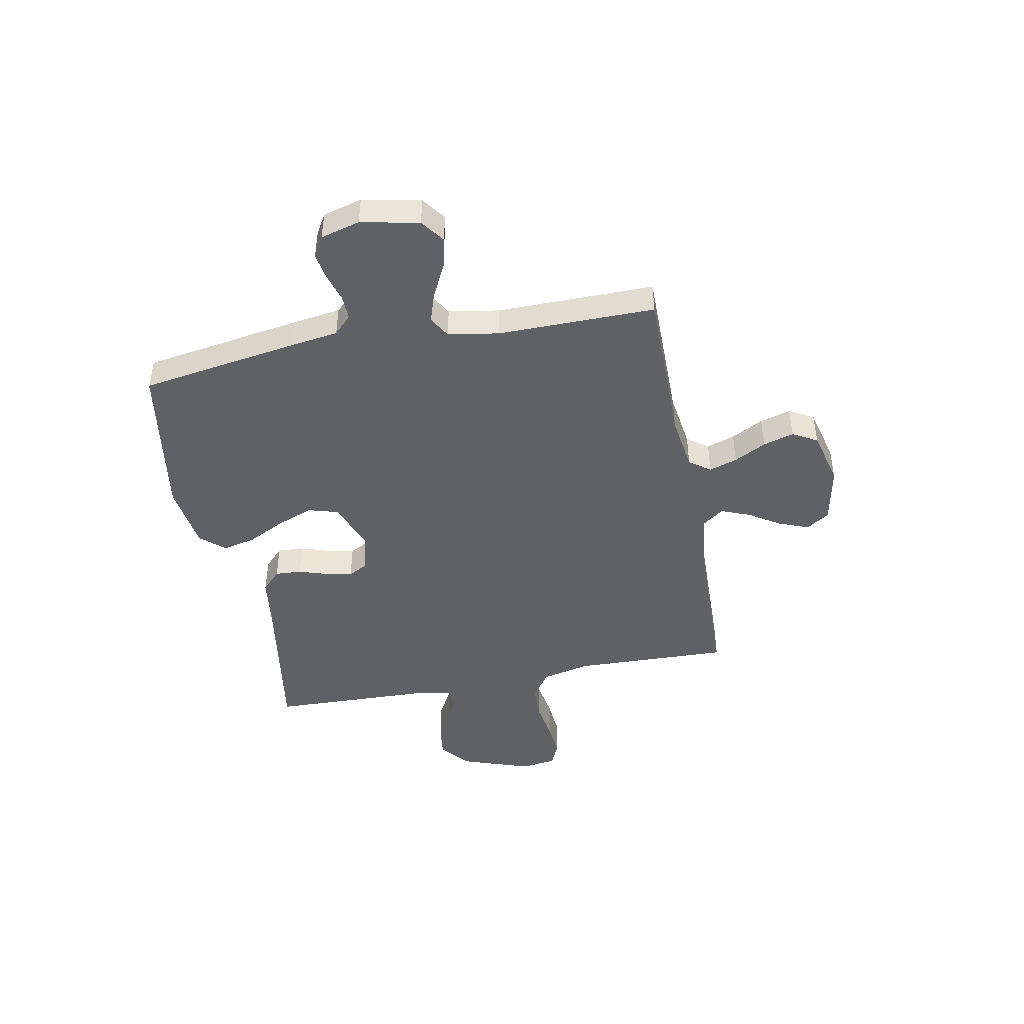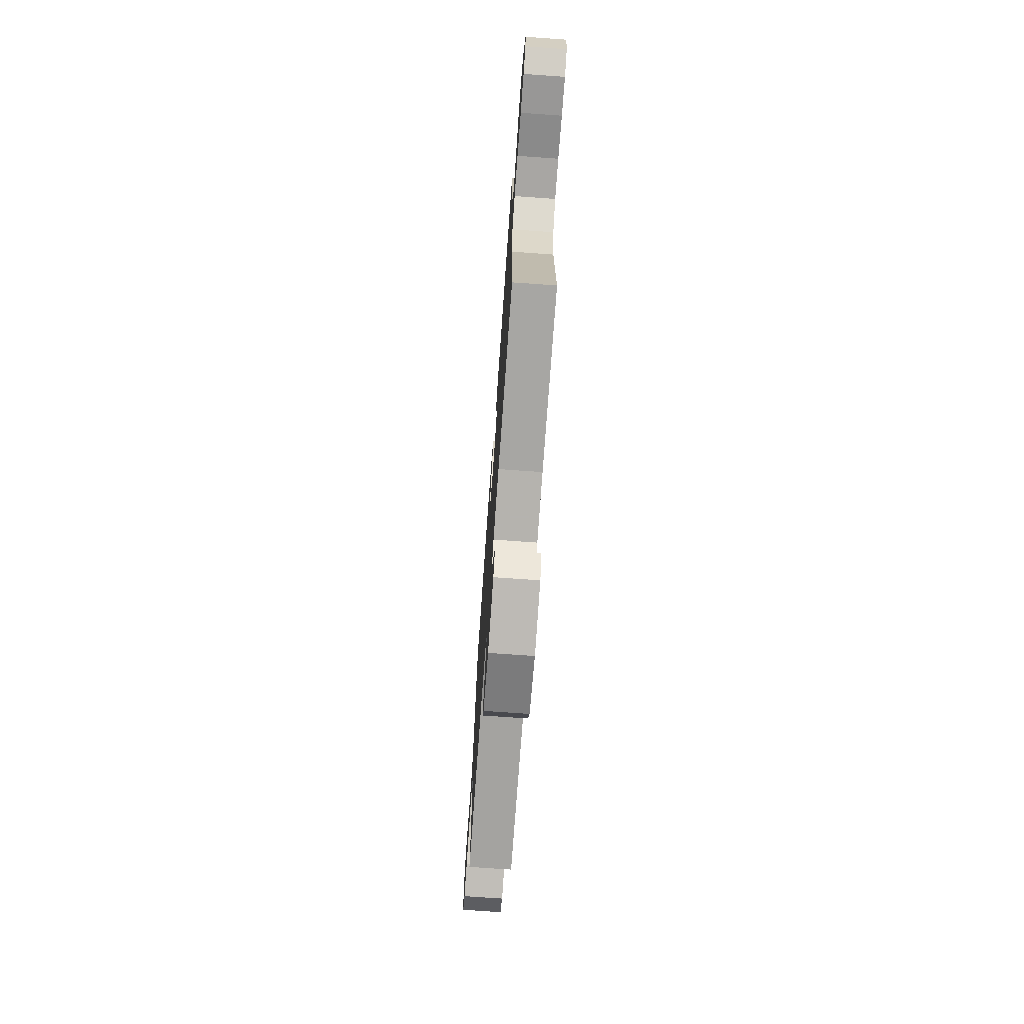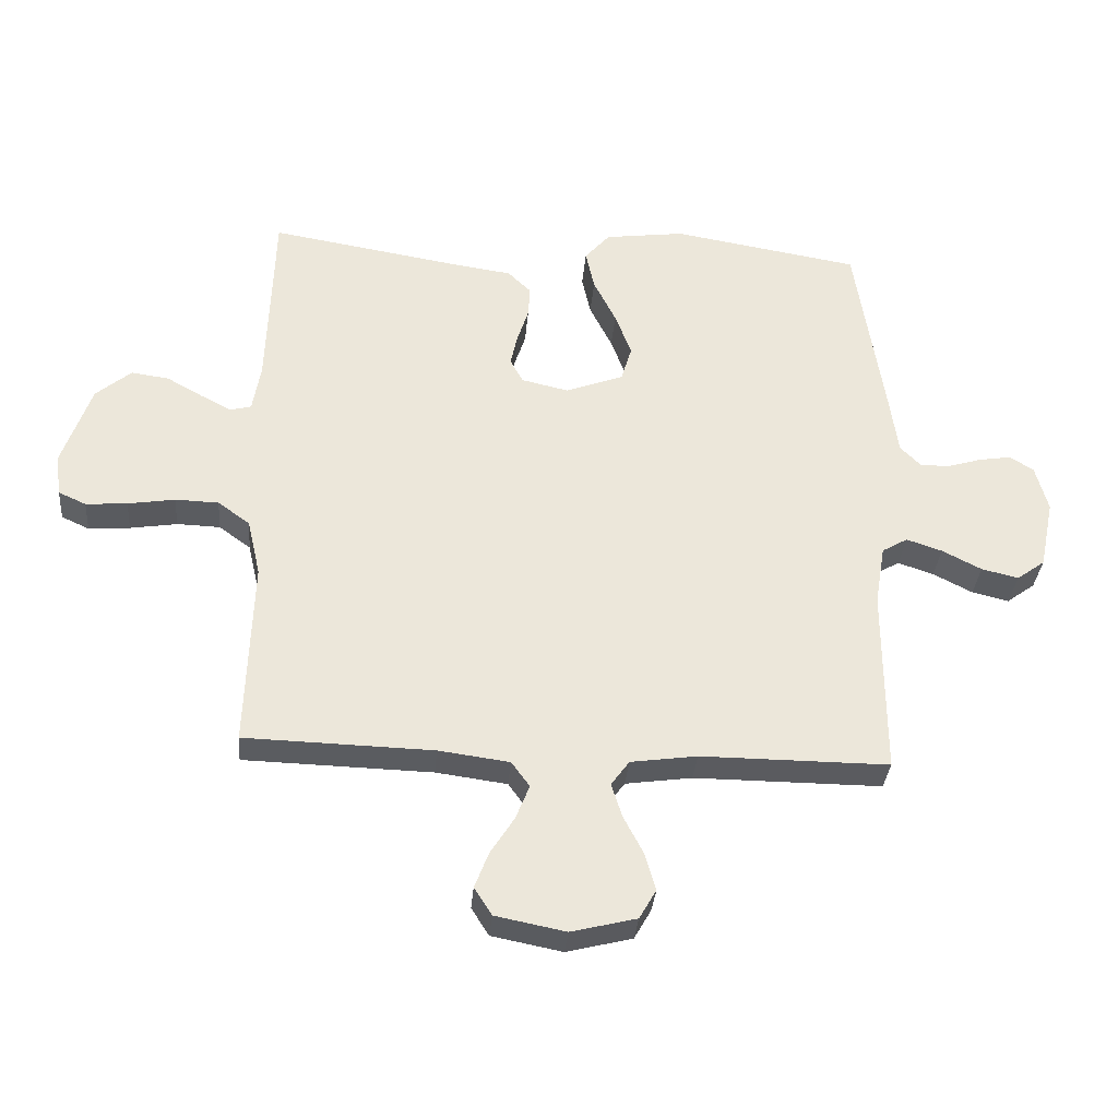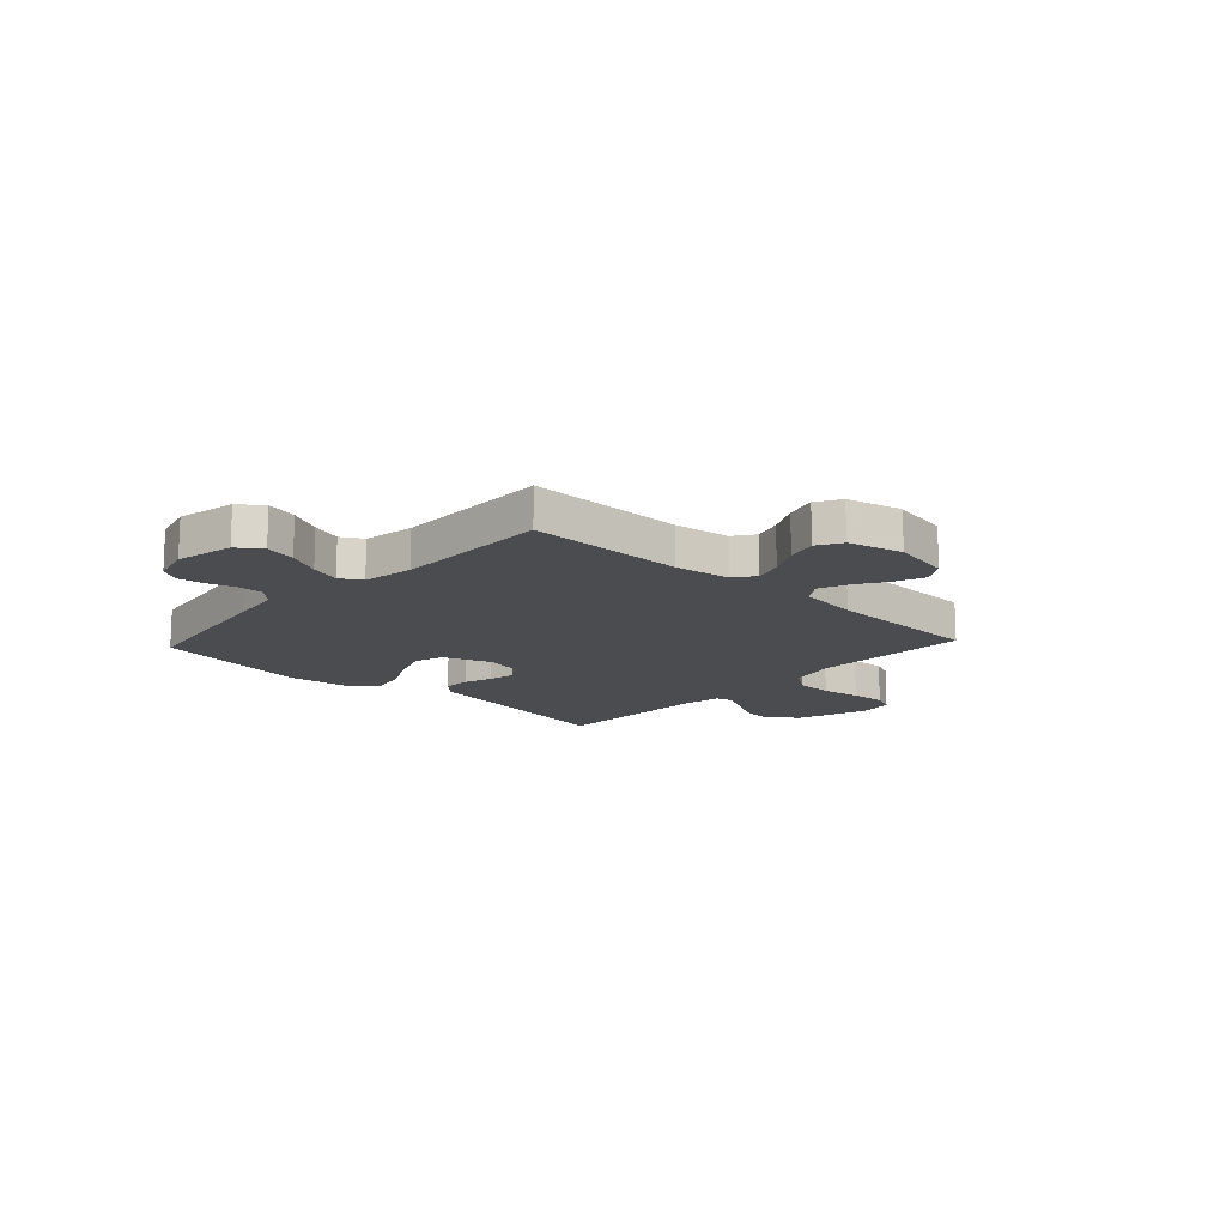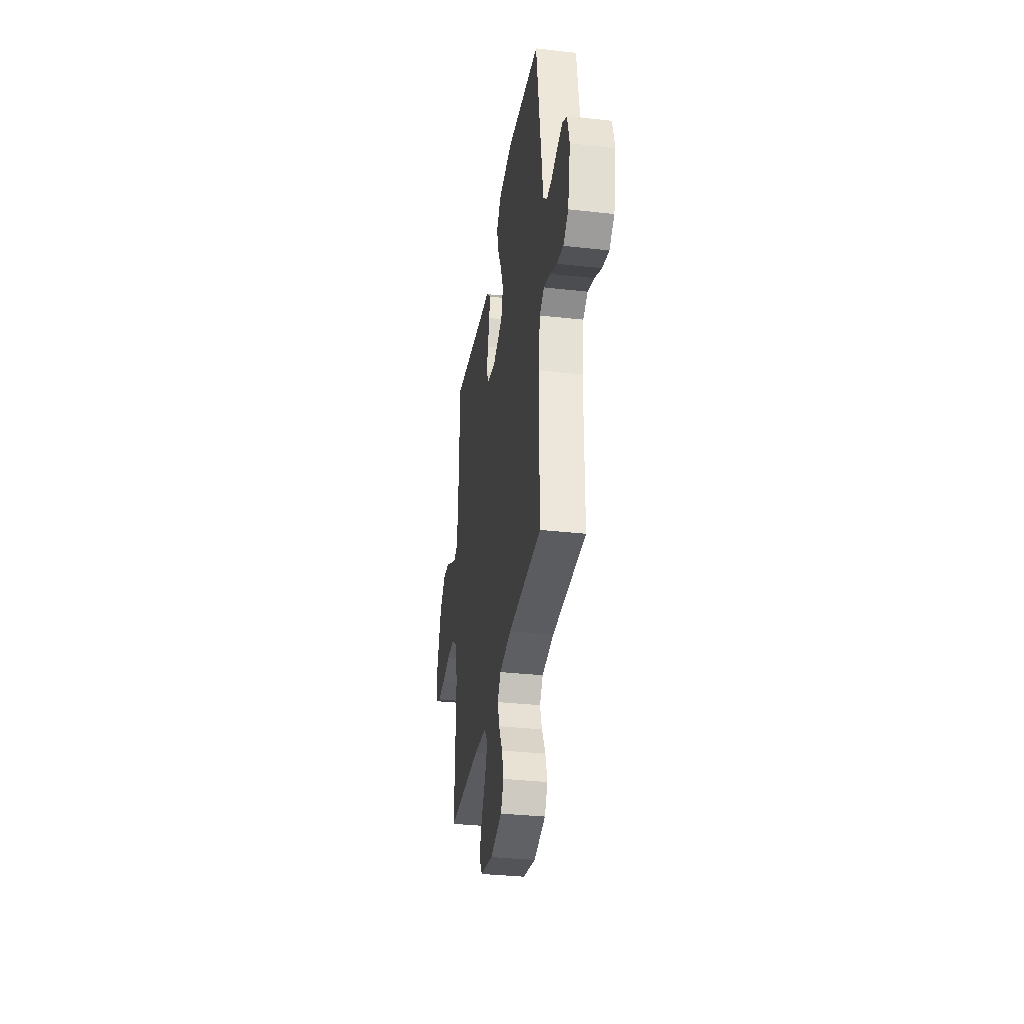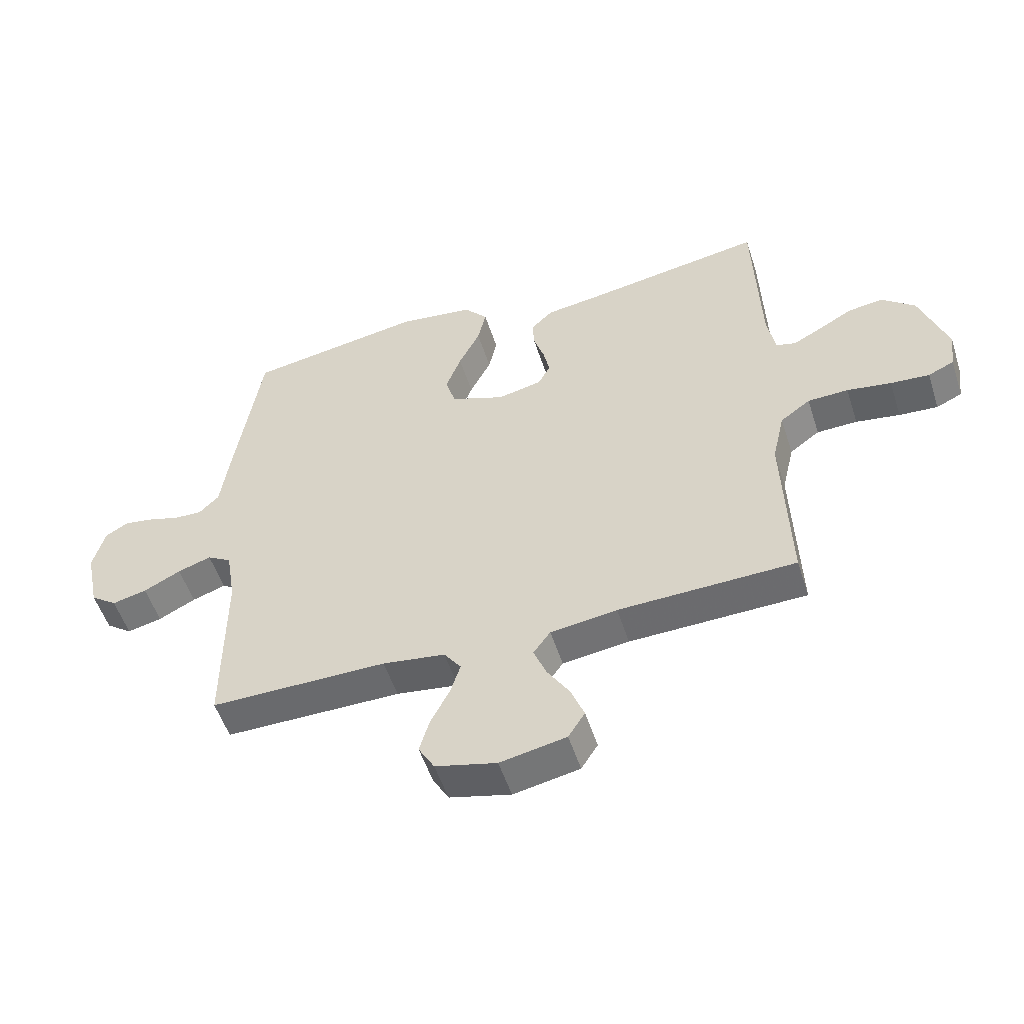
<metadata>
{"format":"obj","ext":"obj","renderer":"f3d","projection":"perspective","resolution":1024,"background":"white","views":[{"elev":-45.4,"azim":101.0,"up":"+Y"},{"elev":-72.6,"azim":-94.1,"up":"+Z"},{"elev":-33.4,"azim":-4.9,"up":"+Z"},{"elev":-14.8,"azim":137.1,"up":"+Y"},{"elev":-33.8,"azim":81.4,"up":"+Z"},{"elev":-52.9,"azim":-162.3,"up":"+Z"}]}
</metadata>
<code>
v 0.5 0.07 -0.5
v 0.2 0.07 -0.499
v 0.094 0.07 -0.514
v 0.065 0.07 -0.554
v 0.082 0.07 -0.608
v 0.114 0.07 -0.669
v 0.131 0.07 -0.728
v 0.104 0.07 -0.775
v 0 0.07 -0.801
v -0.112 0.07 -0.779
v -0.14 0.07 -0.735
v -0.118 0.07 -0.678
v -0.08 0.07 -0.618
v -0.058 0.07 -0.563
v -0.087 0.07 -0.523
v -0.2 0.07 -0.508
v -0.5 0.07 -0.5
v -0.49 0.07 -0.2
v -0.511 0.07 -0.109
v -0.562 0.07 -0.072
v -0.631 0.07 -0.07
v -0.706 0.07 -0.082
v -0.772 0.07 -0.087
v -0.816 0.07 -0.067
v -0.825 0.07 0
v -0.779 0.07 0.133
v -0.723 0.07 0.18
v -0.663 0.07 0.172
v -0.606 0.07 0.14
v -0.557 0.07 0.114
v -0.523 0.07 0.123
v -0.51 0.07 0.2
v -0.5 0.07 0.5
v -0.2 0.07 0.451
v -0.101 0.07 0.437
v -0.064 0.07 0.401
v -0.067 0.07 0.351
v -0.085 0.07 0.296
v -0.096 0.07 0.245
v -0.075 0.07 0.207
v 0 0.07 0.19
v 0.092 0.07 0.225
v 0.109 0.07 0.282
v 0.083 0.07 0.351
v 0.047 0.07 0.423
v 0.033 0.07 0.486
v 0.073 0.07 0.532
v 0.2 0.07 0.549
v 0.5 0.07 0.5
v 0.546 0.07 0.2
v 0.559 0.07 0.106
v 0.593 0.07 0.072
v 0.641 0.07 0.074
v 0.694 0.07 0.09
v 0.744 0.07 0.098
v 0.783 0.07 0.075
v 0.803 0.07 0
v 0.78 0.07 -0.111
v 0.735 0.07 -0.144
v 0.676 0.07 -0.13
v 0.613 0.07 -0.098
v 0.556 0.07 -0.079
v 0.515 0.07 -0.103
v 0.499 0.07 -0.2
v 0.5 0 -0.5
v 0.2 0 -0.499
v 0.094 0 -0.514
v 0.065 0 -0.554
v 0.082 0 -0.608
v 0.114 0 -0.669
v 0.131 0 -0.728
v 0.104 0 -0.775
v 0 0 -0.801
v -0.112 0 -0.779
v -0.14 0 -0.735
v -0.118 0 -0.678
v -0.08 0 -0.618
v -0.058 0 -0.563
v -0.087 0 -0.523
v -0.2 0 -0.508
v -0.5 0 -0.5
v -0.49 0 -0.2
v -0.511 0 -0.109
v -0.562 0 -0.072
v -0.631 0 -0.07
v -0.706 0 -0.082
v -0.772 0 -0.087
v -0.816 0 -0.067
v -0.825 0 0
v -0.779 0 0.133
v -0.723 0 0.18
v -0.663 0 0.172
v -0.606 0 0.14
v -0.557 0 0.114
v -0.523 0 0.123
v -0.51 0 0.2
v -0.5 0 0.5
v -0.2 0 0.451
v -0.101 0 0.437
v -0.064 0 0.401
v -0.067 0 0.351
v -0.085 0 0.296
v -0.096 0 0.245
v -0.075 0 0.207
v 0 0 0.19
v 0.092 0 0.225
v 0.109 0 0.282
v 0.083 0 0.351
v 0.047 0 0.423
v 0.033 0 0.486
v 0.073 0 0.532
v 0.2 0 0.549
v 0.5 0 0.5
v 0.546 0 0.2
v 0.559 0 0.106
v 0.593 0 0.072
v 0.641 0 0.074
v 0.694 0 0.09
v 0.744 0 0.098
v 0.783 0 0.075
v 0.803 0 0
v 0.78 0 -0.111
v 0.735 0 -0.144
v 0.676 0 -0.13
v 0.613 0 -0.098
v 0.556 0 -0.079
v 0.515 0 -0.103
v 0.499 0 -0.2
f 59 60 61
f 58 59 61
f 57 58 61
f 56 57 61
f 55 56 61
f 54 55 61
f 53 54 61
f 52 53 61 62
f 51 52 62 63
f 50 51 63
f 49 50 63
f 48 49 63
f 47 48 63
f 46 47 63
f 45 46 63
f 44 45 63
f 36 37 38
f 35 36 38
f 34 35 38
f 34 38 39
f 33 34 39
f 32 33 39
f 31 32 39 40
f 27 28 29
f 26 27 29
f 25 26 29
f 24 25 29
f 23 24 29
f 22 23 29
f 21 22 29
f 20 21 29 30
f 31 40 41
f 30 31 41
f 20 30 41
f 19 20 41
f 11 12 13
f 10 11 13
f 9 10 13
f 8 9 13
f 7 8 13
f 6 7 13
f 5 6 13
f 4 5 13 14
f 3 4 14 15
f 64 1 2
f 3 15 16
f 2 3 16
f 64 2 16
f 43 44 63 64
f 18 19 41 42
f 17 18 42
f 16 17 42
f 64 16 42
f 42 43 64
f 125 124 123
f 125 123 122
f 125 122 121
f 125 121 120
f 125 120 119
f 125 119 118
f 125 118 117
f 126 125 117 116
f 127 126 116 115
f 127 115 114
f 127 114 113
f 127 113 112
f 127 112 111
f 127 111 110
f 127 110 109
f 127 109 108
f 102 101 100
f 102 100 99
f 102 99 98
f 103 102 98
f 103 98 97
f 103 97 96
f 104 103 96 95
f 93 92 91
f 93 91 90
f 93 90 89
f 93 89 88
f 93 88 87
f 93 87 86
f 93 86 85
f 94 93 85 84
f 105 104 95
f 105 95 94
f 105 94 84
f 105 84 83
f 77 76 75
f 77 75 74
f 77 74 73
f 77 73 72
f 77 72 71
f 77 71 70
f 77 70 69
f 78 77 69 68
f 79 78 68 67
f 66 65 128
f 80 79 67
f 80 67 66
f 80 66 128
f 128 127 108 107
f 106 105 83 82
f 106 82 81
f 106 81 80
f 106 80 128
f 128 107 106
f 1 65 66 2
f 2 66 67 3
f 3 67 68 4
f 4 68 69 5
f 5 69 70 6
f 6 70 71 7
f 7 71 72 8
f 8 72 73 9
f 9 73 74 10
f 10 74 75 11
f 11 75 76 12
f 12 76 77 13
f 13 77 78 14
f 14 78 79 15
f 15 79 80 16
f 16 80 81 17
f 17 81 82 18
f 18 82 83 19
f 19 83 84 20
f 20 84 85 21
f 21 85 86 22
f 22 86 87 23
f 23 87 88 24
f 24 88 89 25
f 25 89 90 26
f 26 90 91 27
f 27 91 92 28
f 28 92 93 29
f 29 93 94 30
f 30 94 95 31
f 31 95 96 32
f 32 96 97 33
f 33 97 98 34
f 34 98 99 35
f 35 99 100 36
f 36 100 101 37
f 37 101 102 38
f 38 102 103 39
f 39 103 104 40
f 40 104 105 41
f 41 105 106 42
f 42 106 107 43
f 43 107 108 44
f 44 108 109 45
f 45 109 110 46
f 46 110 111 47
f 47 111 112 48
f 48 112 113 49
f 49 113 114 50
f 50 114 115 51
f 51 115 116 52
f 52 116 117 53
f 53 117 118 54
f 54 118 119 55
f 55 119 120 56
f 56 120 121 57
f 57 121 122 58
f 58 122 123 59
f 59 123 124 60
f 60 124 125 61
f 61 125 126 62
f 62 126 127 63
f 63 127 128 64
f 64 128 65 1

</code>
